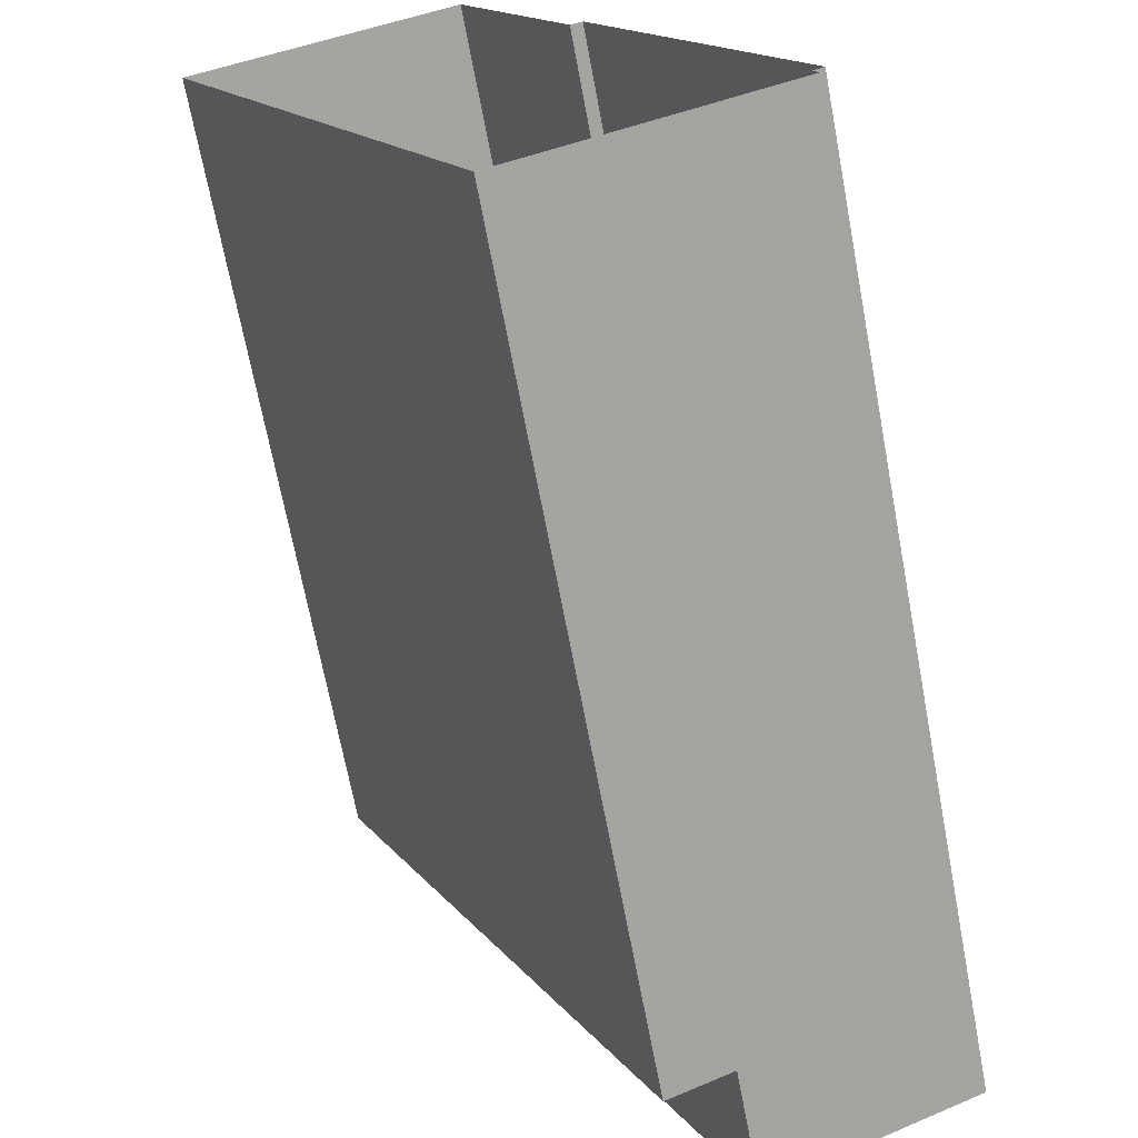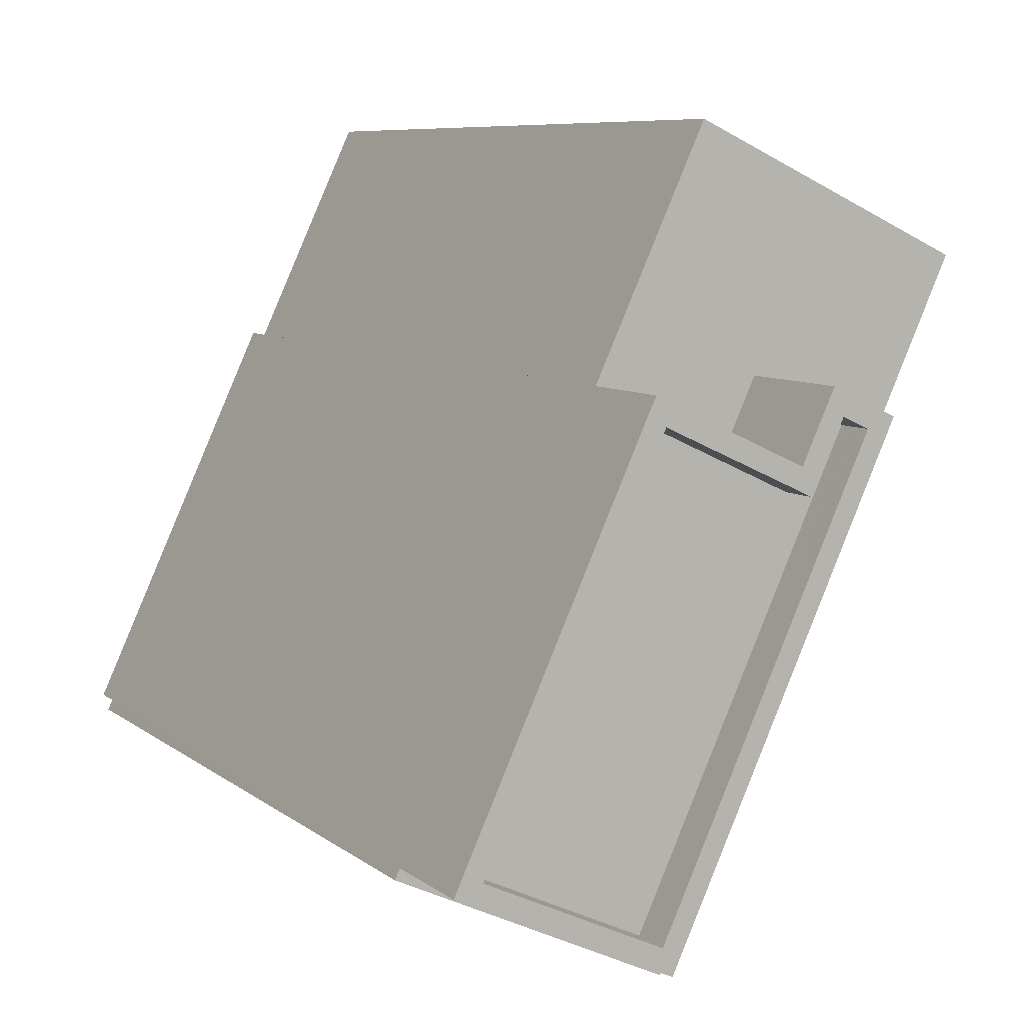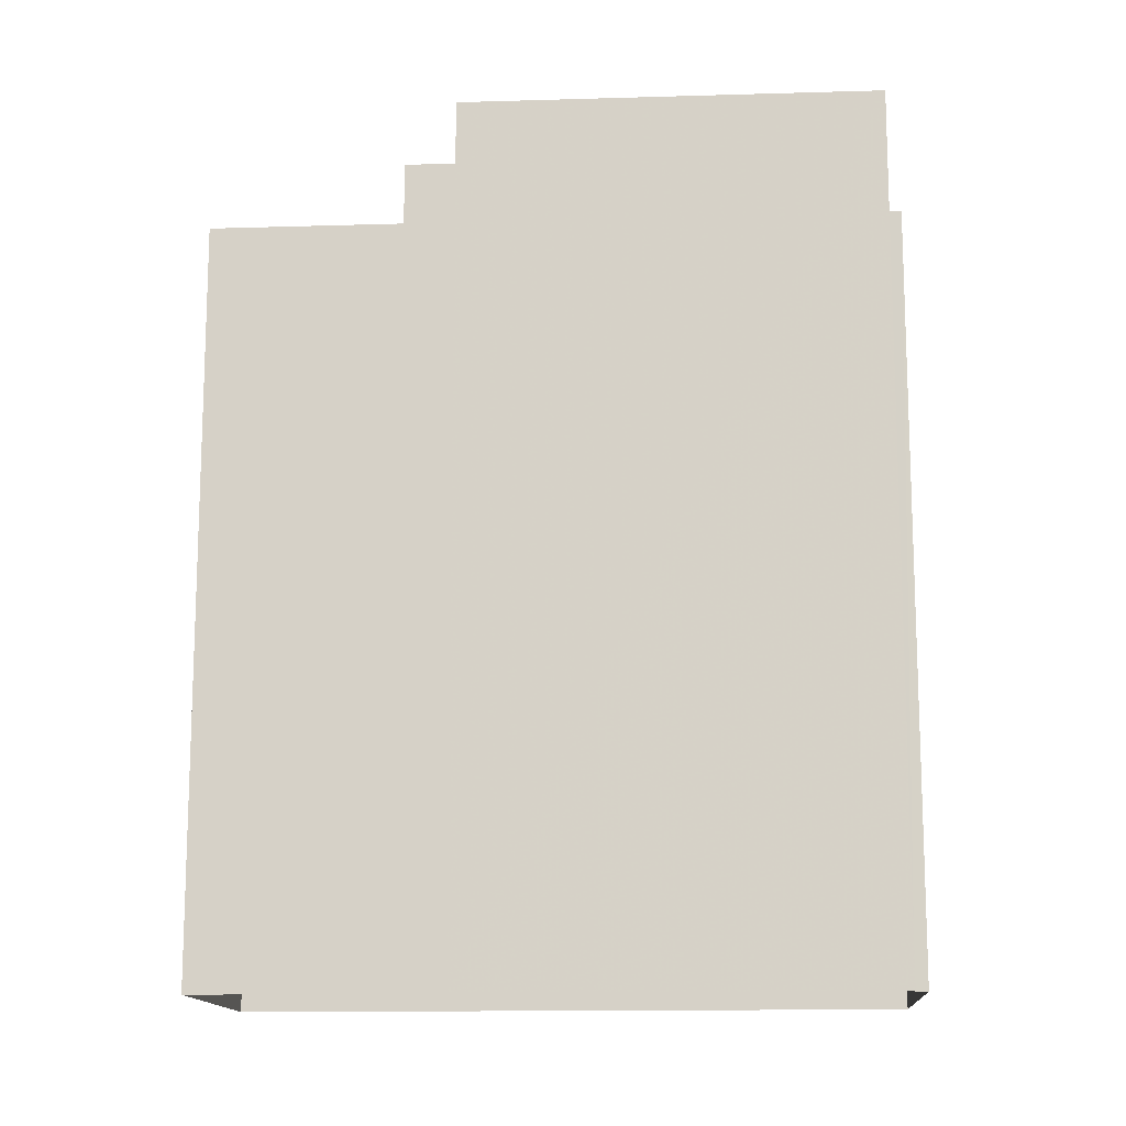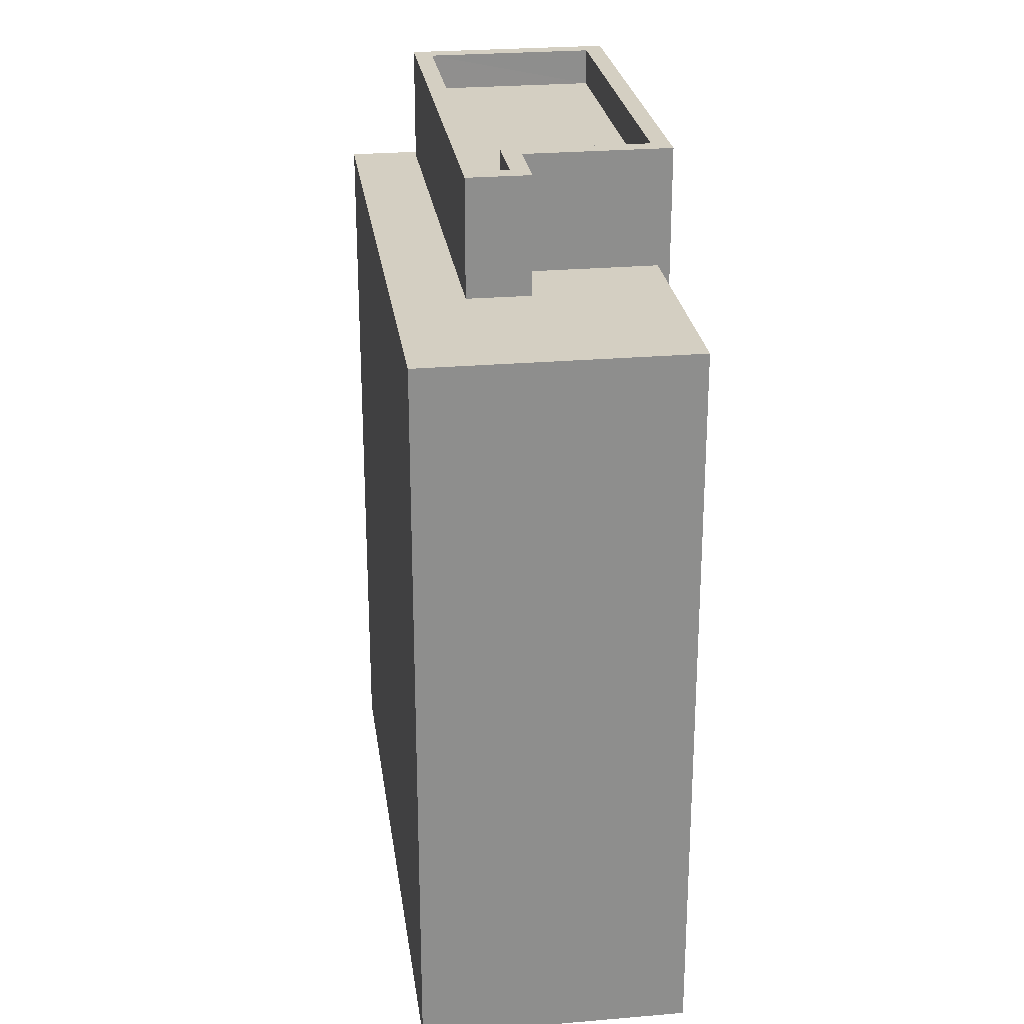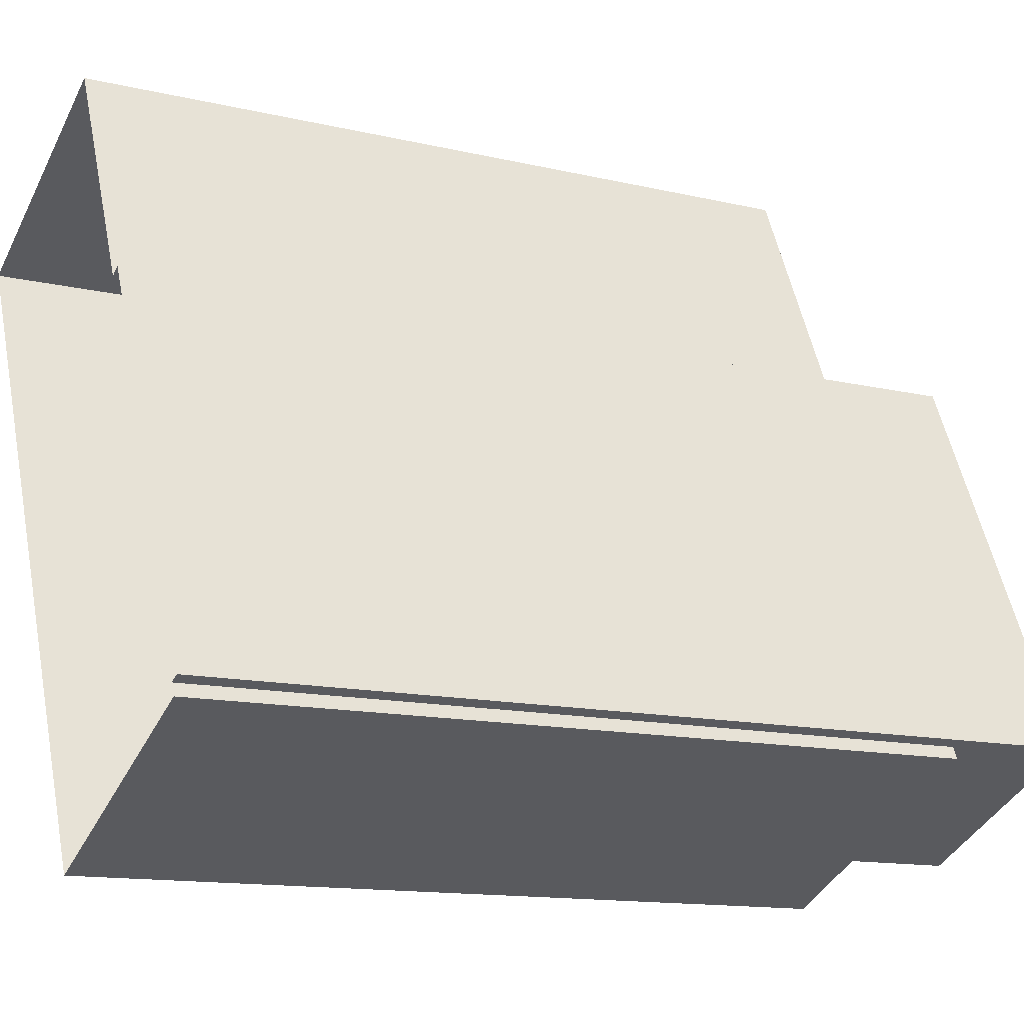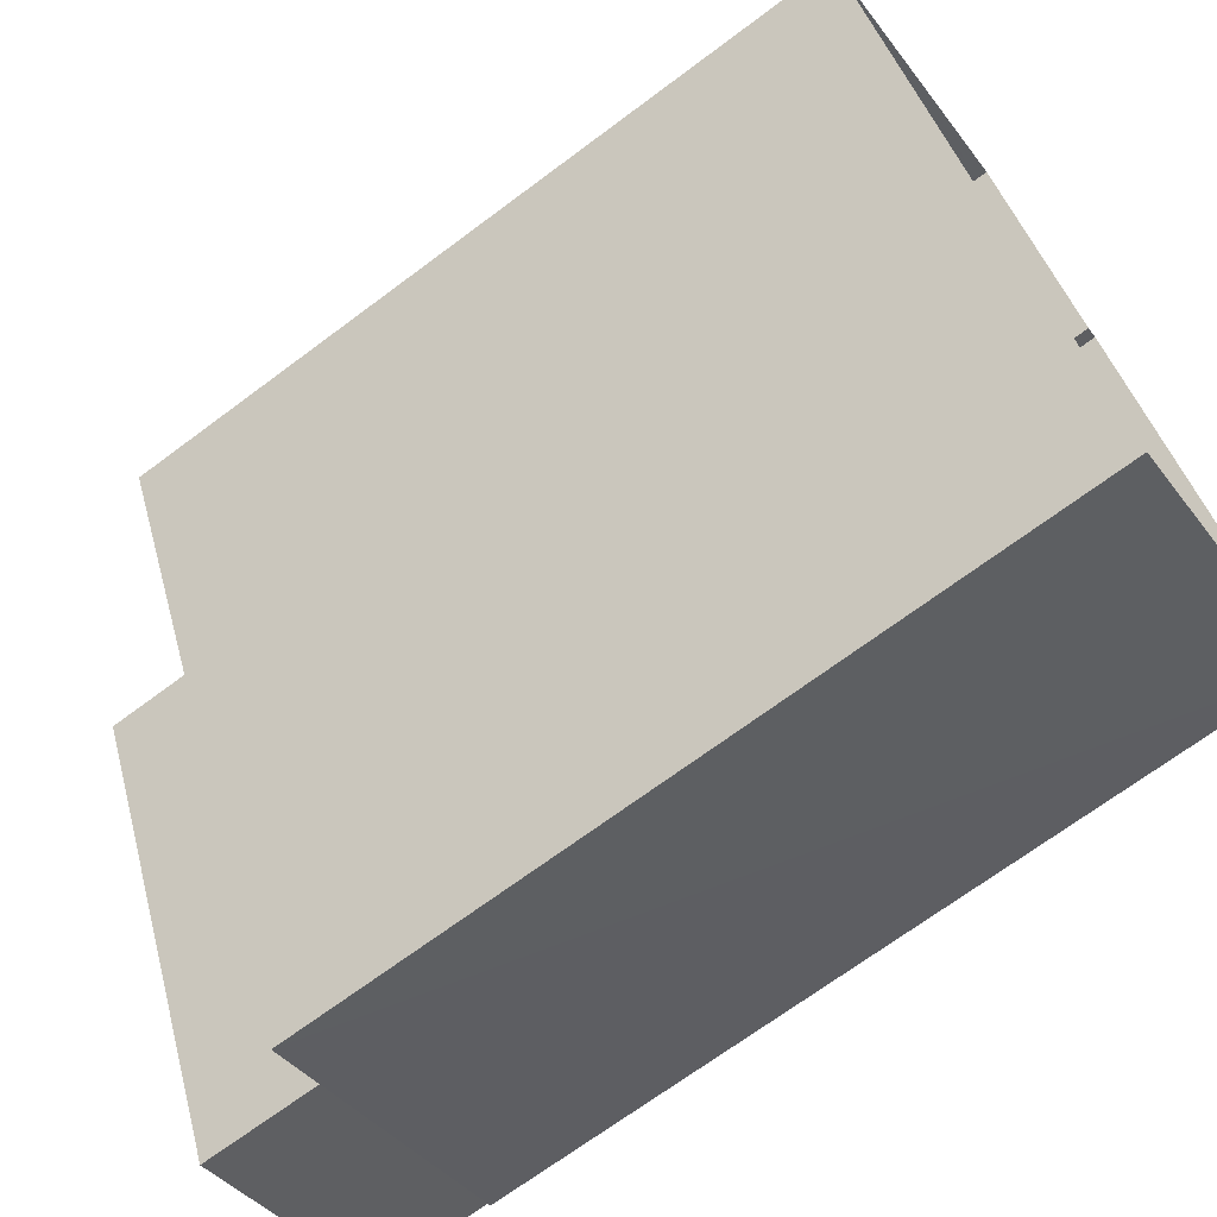
<metadata>
{"format":"obj","ext":"obj","renderer":"f3d","projection":"perspective","resolution":1024,"background":"white","views":[{"elev":-69.3,"azim":-169.3,"up":"+Y"},{"elev":7.6,"azim":-26.9,"up":"+Y"},{"elev":-13.7,"azim":-111.0,"up":"+Z"},{"elev":25.6,"azim":147.3,"up":"+Z"},{"elev":-13.4,"azim":-117.9,"up":"+Y"},{"elev":-69.5,"azim":126.8,"up":"+Y"}]}
</metadata>
<code>
v -6860 -3.721e+04 16.3
v -6860 -3.721e+04 15.7
v -6860 -3.721e+04 15.7
v -6860 -3.721e+04 16.3
v -6863 -3.722e+04 16.3
v -6863 -3.722e+04 15.7
v -6865 -3.722e+04 15.7
v -6865 -3.722e+04 16.3
v -6863 -3.721e+04 15.7
v -6863 -3.721e+04 16.3
v -6861 -3.721e+04 16.3
v -6861 -3.721e+04 15.7
v -6863 -3.722e+04 14.4
v -6863 -3.722e+04 16.3
v -6866 -3.722e+04 14.4
v -6866 -3.722e+04 2.698
v -6866 -3.722e+04 2.698
v -6866 -3.722e+04 16.3
v -6863 -3.721e+04 2.698
v -6863 -3.721e+04 16.3
v -6861 -3.721e+04 16.3
v -6863 -3.721e+04 14.4
v -6861 -3.721e+04 14.4
v -6863 -3.721e+04 2.698
v -6860 -3.721e+04 14.4
v -6860 -3.721e+04 16.3
v -6860 -3.721e+04 14.4
v -6860 -3.721e+04 16.3
v -6862 -3.722e+04 14.4
v -6866 -3.722e+04 14.4
v -6866 -3.722e+04 2.698
v -6862 -3.722e+04 2.696
v -6861 -3.721e+04 14.4
v -6861 -3.721e+04 2.698
v -6857 -3.721e+04 14.4
v -6857 -3.721e+04 2.697
f 36 32 24
f 34 36 24
f 32 31 16
f 24 16 19
f 19 16 17
f 24 32 16
f 1 2 3
f 1 4 2
f 5 3 6
f 5 1 3
f 5 6 7
f 8 5 7
f 8 7 9
f 10 8 9
f 11 9 12
f 11 10 9
f 11 12 2
f 4 11 2
f 13 14 15
f 16 15 17
f 17 15 18
f 15 14 18
f 18 19 17
f 18 20 19
f 21 22 20
f 20 22 19
f 21 23 22
f 19 22 24
f 25 26 14
f 13 25 14
f 27 21 28
f 27 23 21
f 27 28 26
f 25 27 26
f 29 30 31
f 32 29 31
f 16 31 30
f 15 16 30
f 22 33 34
f 24 22 34
f 35 36 34
f 33 35 34
f 29 32 36
f 35 29 36
f 3 12 6
f 6 12 7
f 3 2 12
f 7 12 9
f 18 14 5
f 10 21 20
f 26 5 14
f 18 5 8
f 4 28 21
f 26 28 4
f 10 11 21
f 5 26 1
f 1 26 4
f 11 4 21
f 10 20 18
f 8 10 18
f 30 29 13
f 15 30 13
f 22 27 33
f 29 35 25
f 22 23 27
f 35 33 27
f 13 29 25
f 35 27 25

</code>
